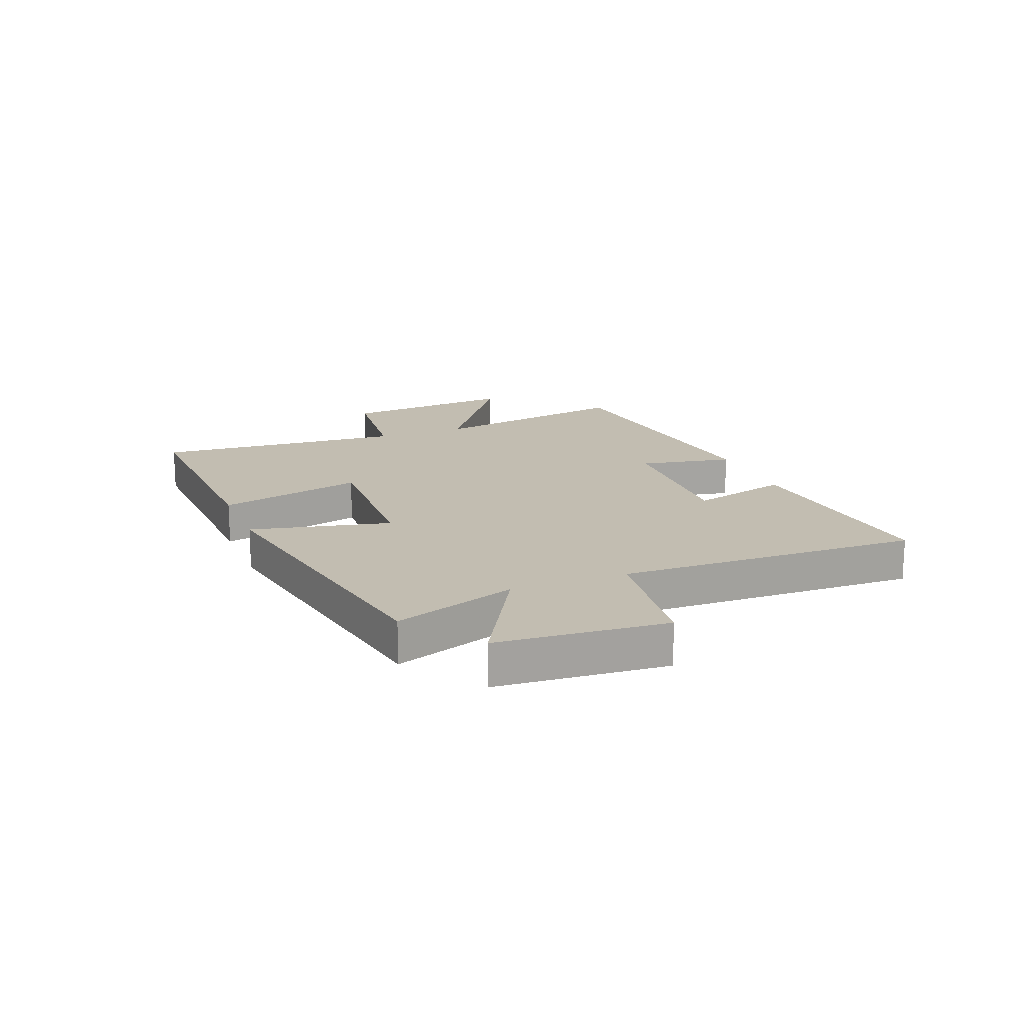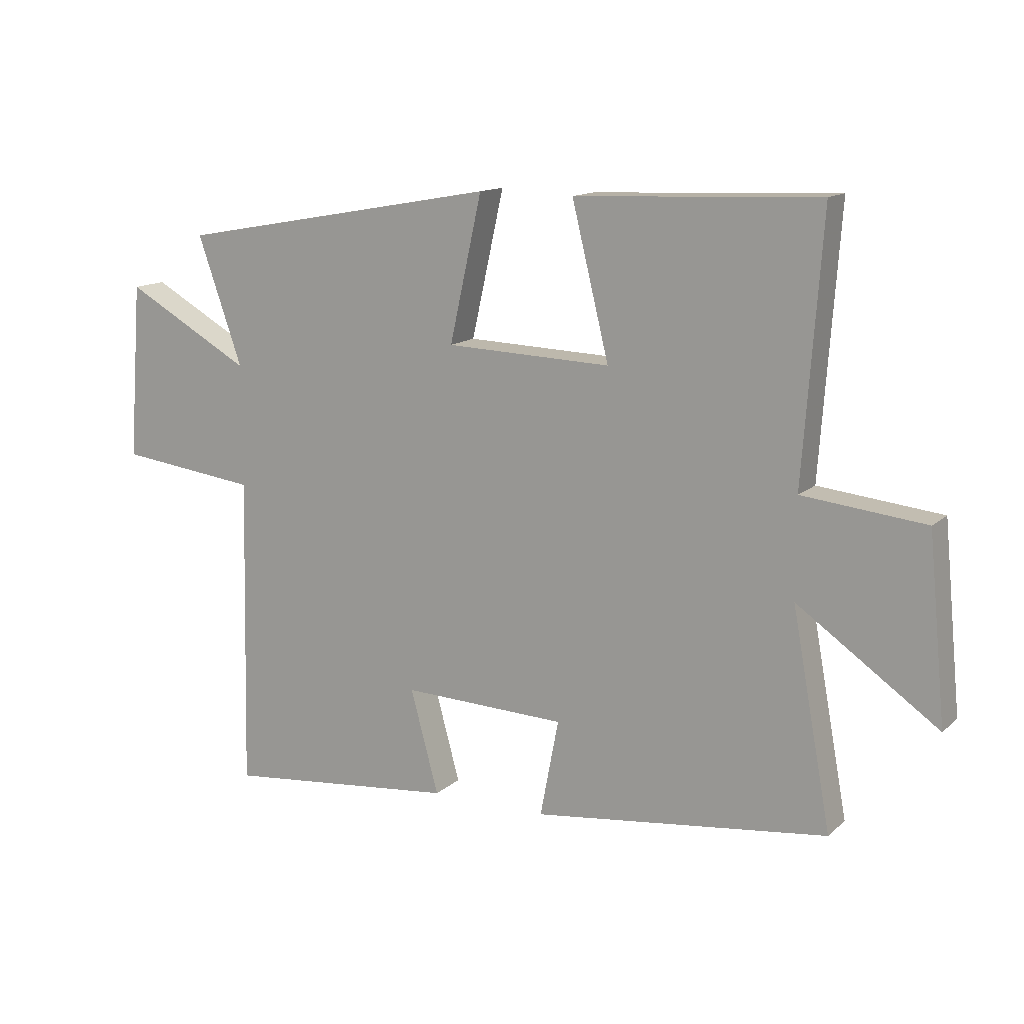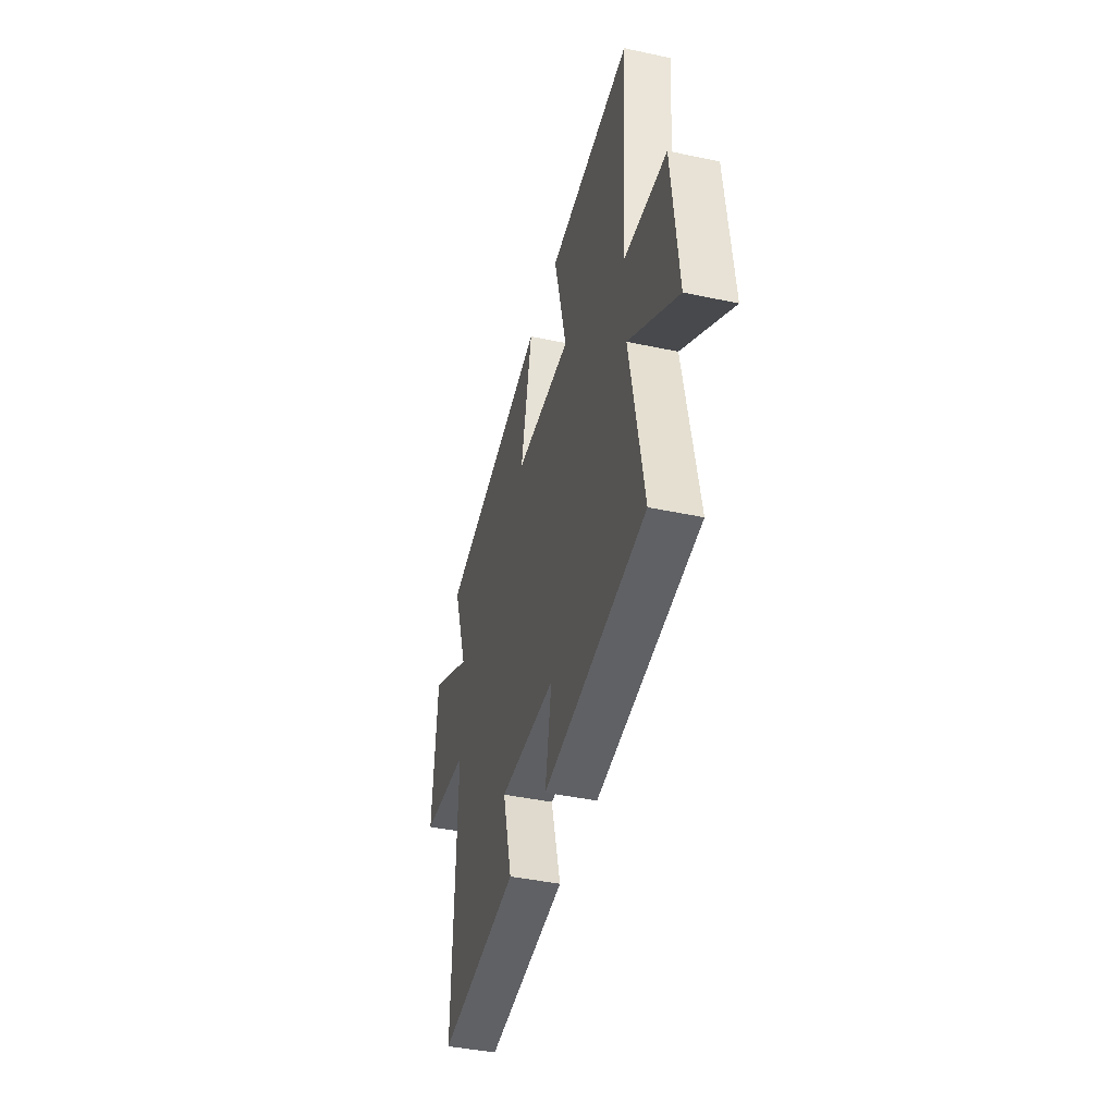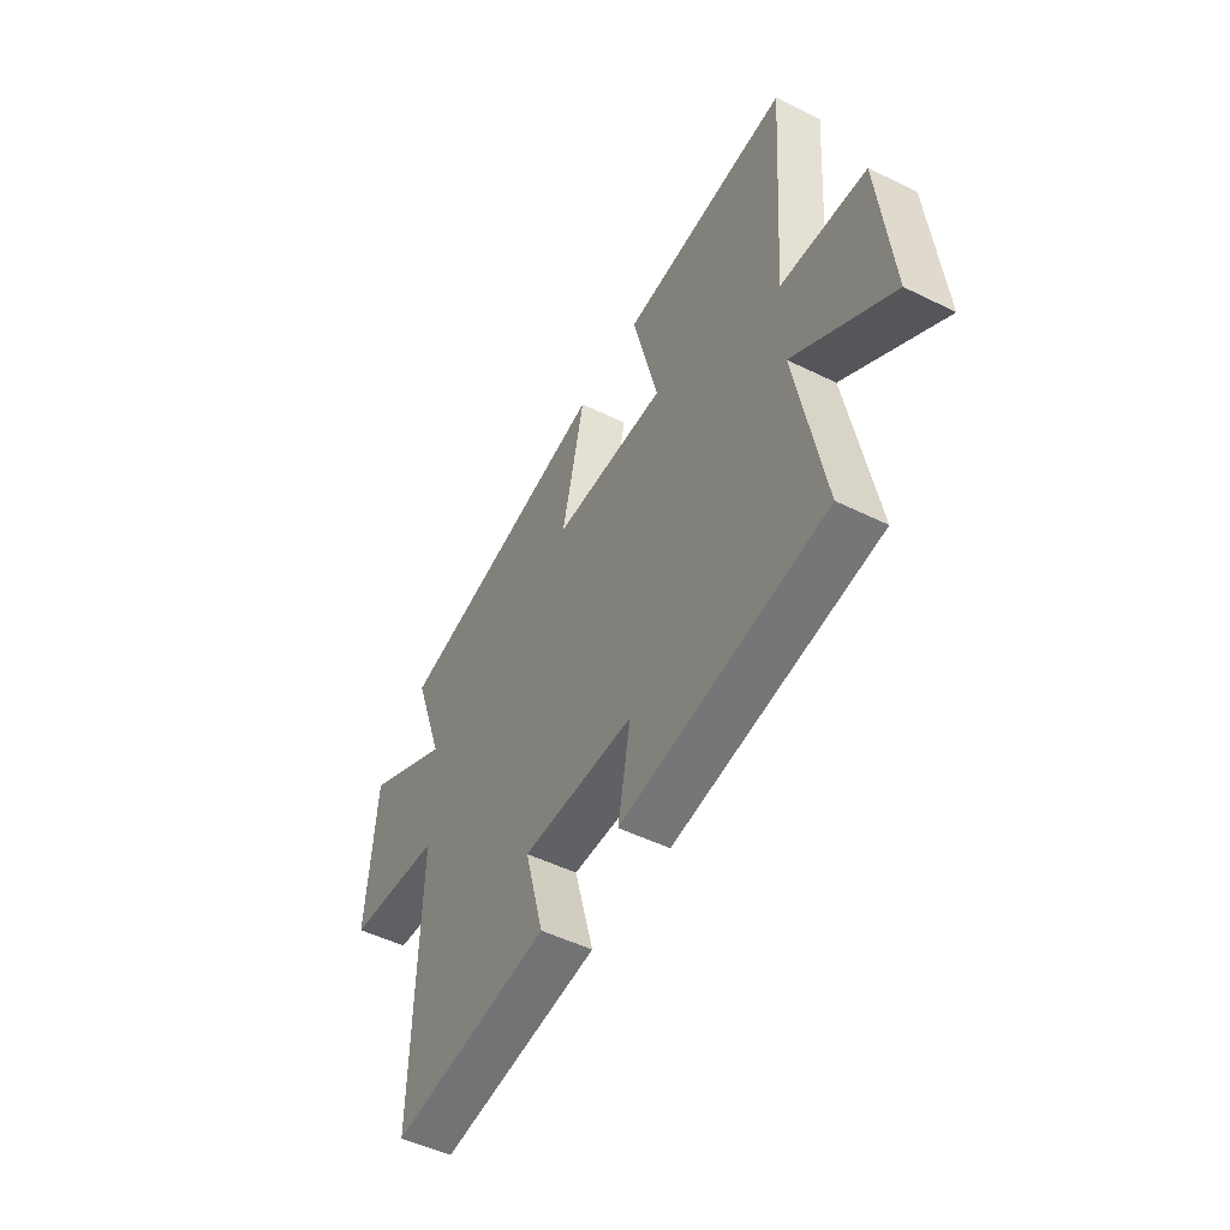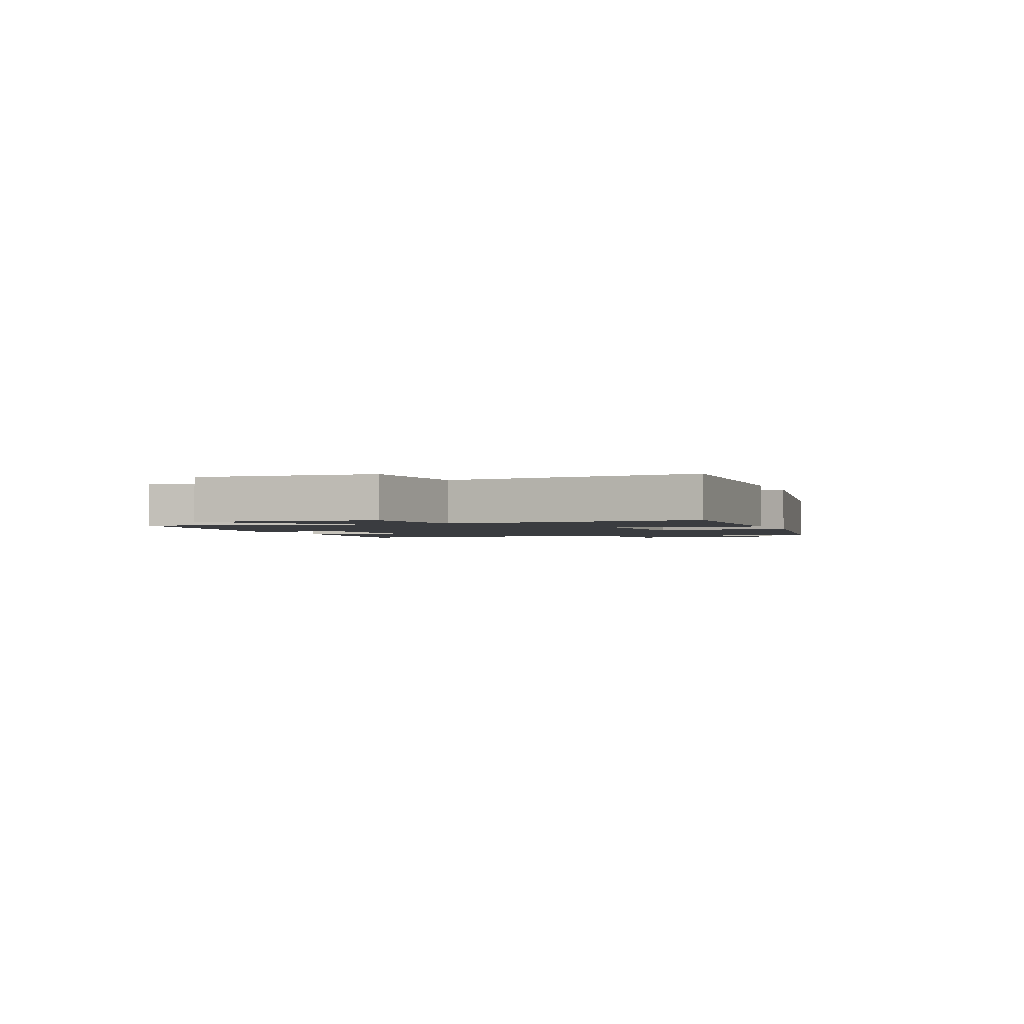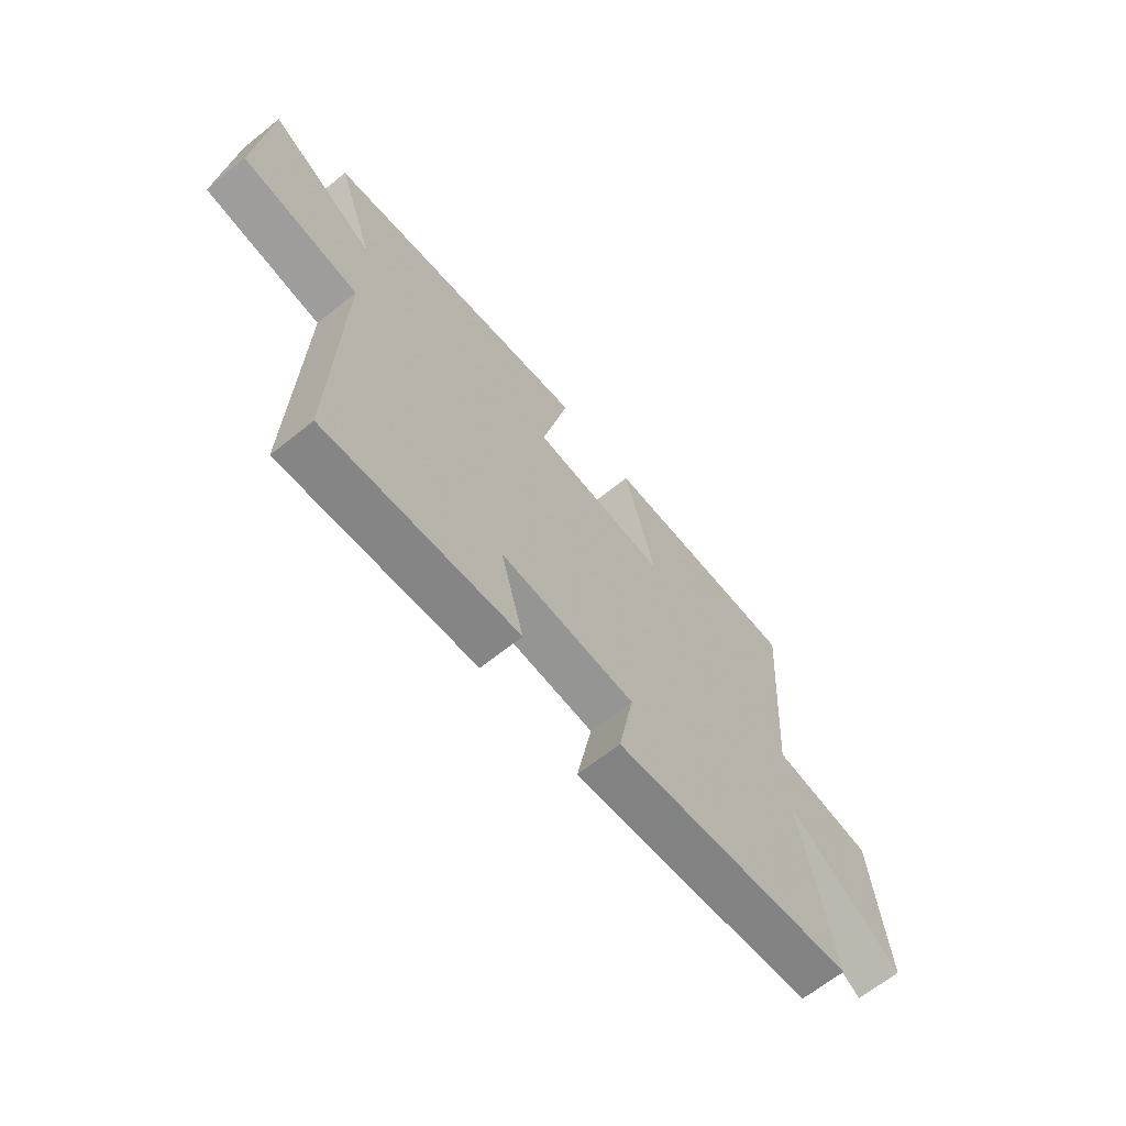
<metadata>
{"format":"obj","ext":"obj","renderer":"f3d","projection":"perspective","resolution":1024,"background":"white","views":[{"elev":16.9,"azim":68.5,"up":"+Y"},{"elev":13.6,"azim":-151.0,"up":"+Z"},{"elev":-42.5,"azim":-104.3,"up":"+Z"},{"elev":-50.5,"azim":-118.3,"up":"+Z"},{"elev":-1.9,"azim":-67.8,"up":"+Y"},{"elev":-65.9,"azim":128.9,"up":"+Z"}]}
</metadata>
<code>
v 0.575 0.07 0.403
v 0.5 0.07 0.189
v 0.712 0.07 0.308
v 0.734 0.07 0.014
v 0.5 0.07 -0.015
v 0.512 0.07 -0.539
v 0.123 0.07 -0.5
v 0.17 0.07 -0.327
v -0.104 0.07 -0.337
v -0.073 0.07 -0.5
v -0.566 0.07 -0.441
v -0.5 0.07 -0.083
v -0.735 0.07 -0.247
v -0.705 0.07 0.059
v -0.5 0.07 0.081
v -0.531 0.07 0.517
v -0.124 0.07 0.5
v -0.186 0.07 0.247
v 0.09 0.07 0.257
v 0.036 0.07 0.5
v 0.575 0 0.403
v 0.5 0 0.189
v 0.712 0 0.308
v 0.734 0 0.014
v 0.5 0 -0.015
v 0.512 0 -0.539
v 0.123 0 -0.5
v 0.17 0 -0.327
v -0.104 0 -0.337
v -0.073 0 -0.5
v -0.566 0 -0.441
v -0.5 0 -0.083
v -0.735 0 -0.247
v -0.705 0 0.059
v -0.5 0 0.081
v -0.531 0 0.517
v -0.124 0 0.5
v -0.186 0 0.247
v 0.09 0 0.257
v 0.036 0 0.5
f 19 20 1 2
f 18 19 2
f 15 16 17 18
f 15 18 2
f 12 13 14 15
f 12 15 2
f 9 10 11 12
f 8 9 12 2
f 5 6 7 8
f 5 8 2 3
f 3 4 5
f 22 21 40 39
f 22 39 38
f 38 37 36 35
f 22 38 35
f 35 34 33 32
f 22 35 32
f 32 31 30 29
f 22 32 29 28
f 28 27 26 25
f 23 22 28 25
f 25 24 23
f 1 21 22 2
f 2 22 23 3
f 3 23 24 4
f 4 24 25 5
f 5 25 26 6
f 6 26 27 7
f 7 27 28 8
f 8 28 29 9
f 9 29 30 10
f 10 30 31 11
f 11 31 32 12
f 12 32 33 13
f 13 33 34 14
f 14 34 35 15
f 15 35 36 16
f 16 36 37 17
f 17 37 38 18
f 18 38 39 19
f 19 39 40 20
f 20 40 21 1

</code>
